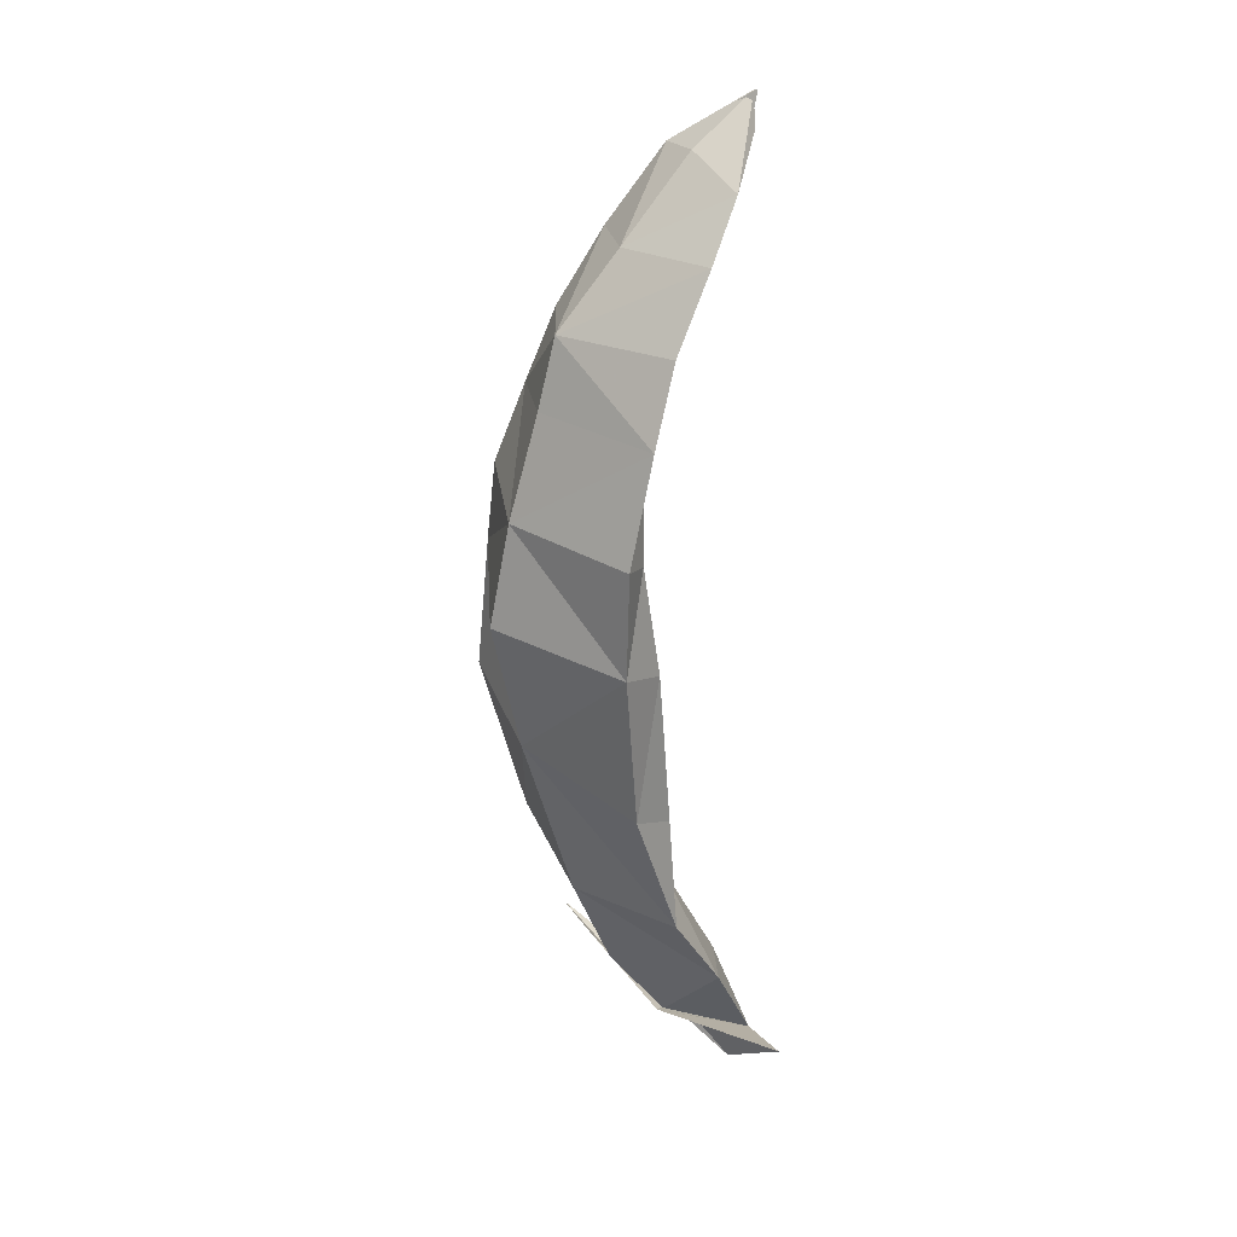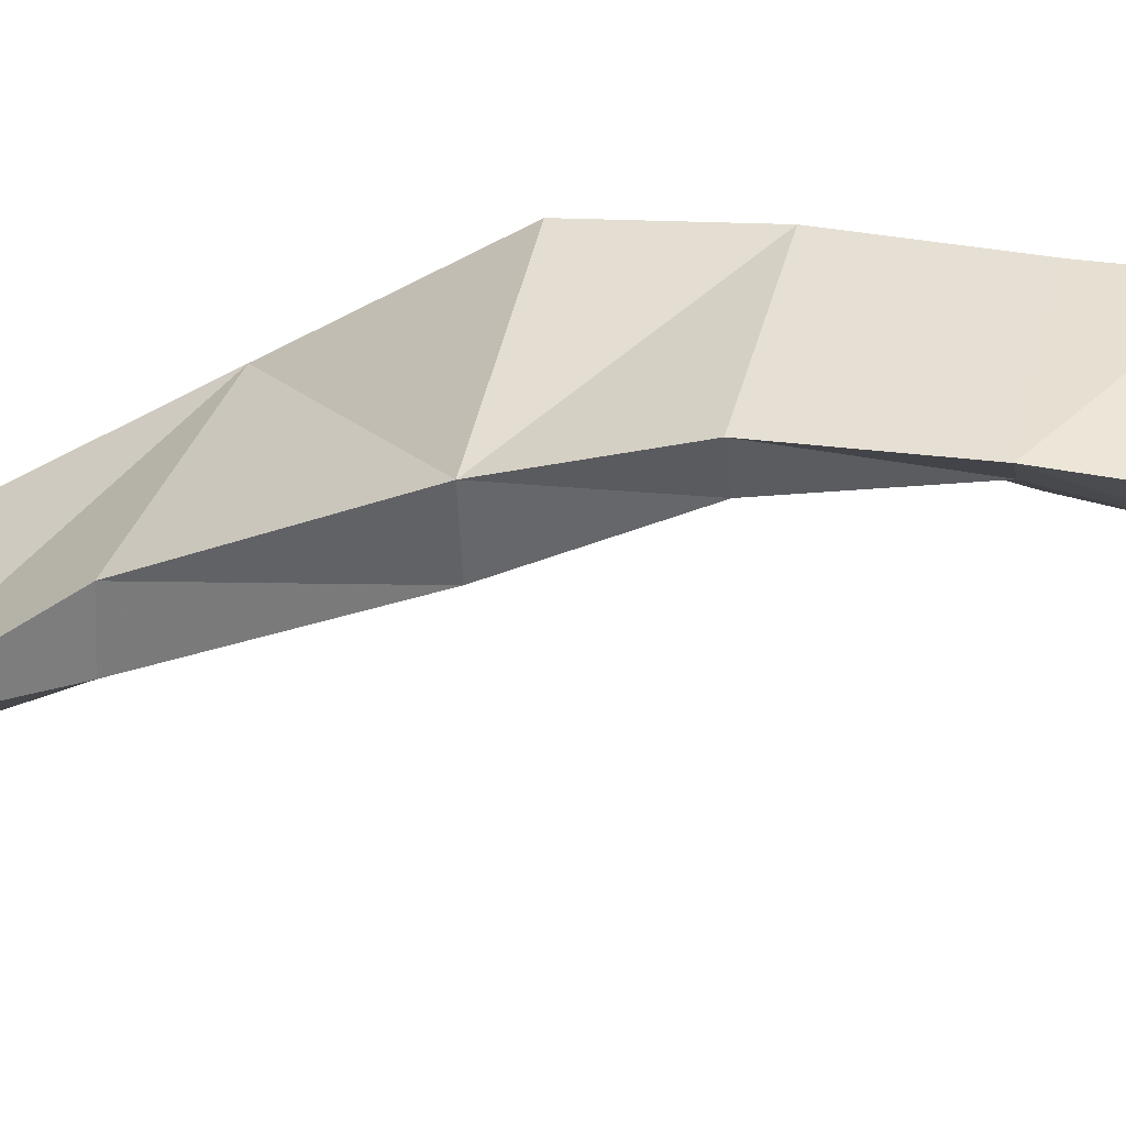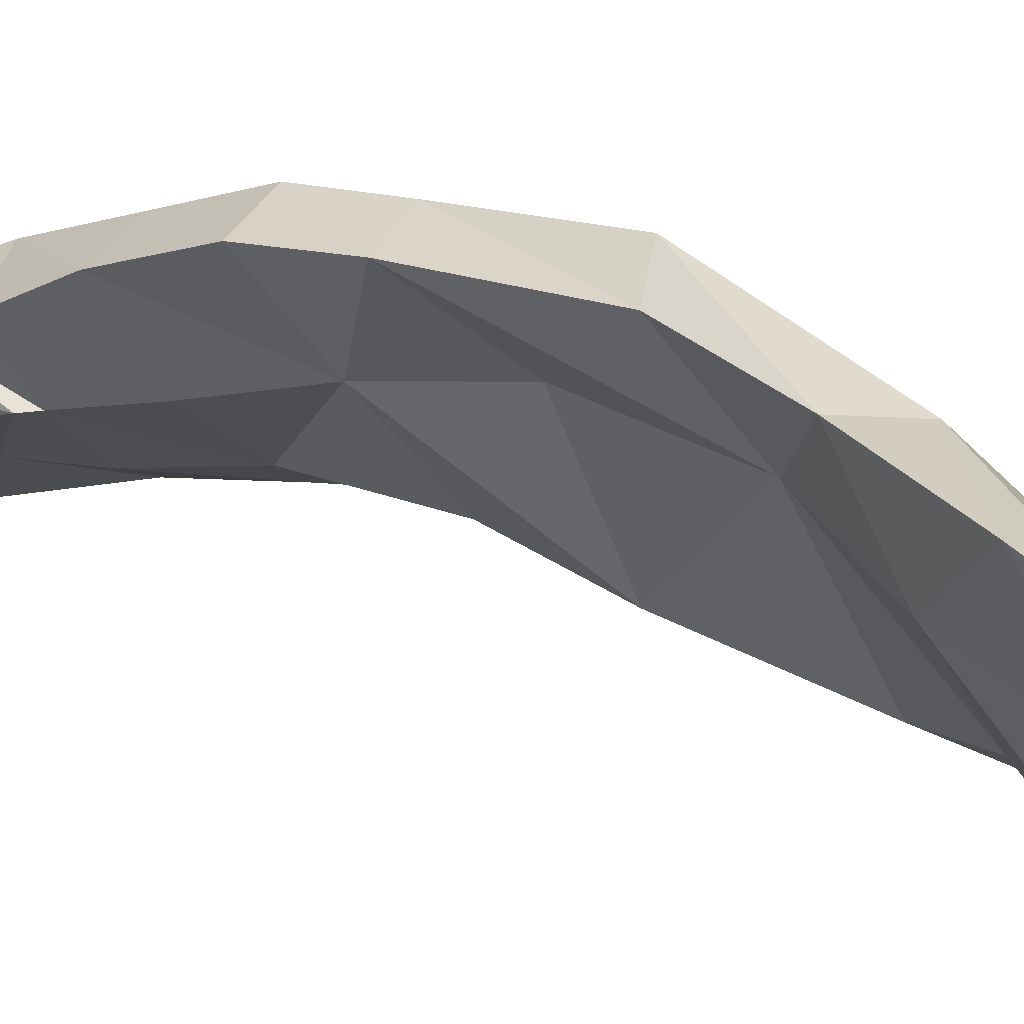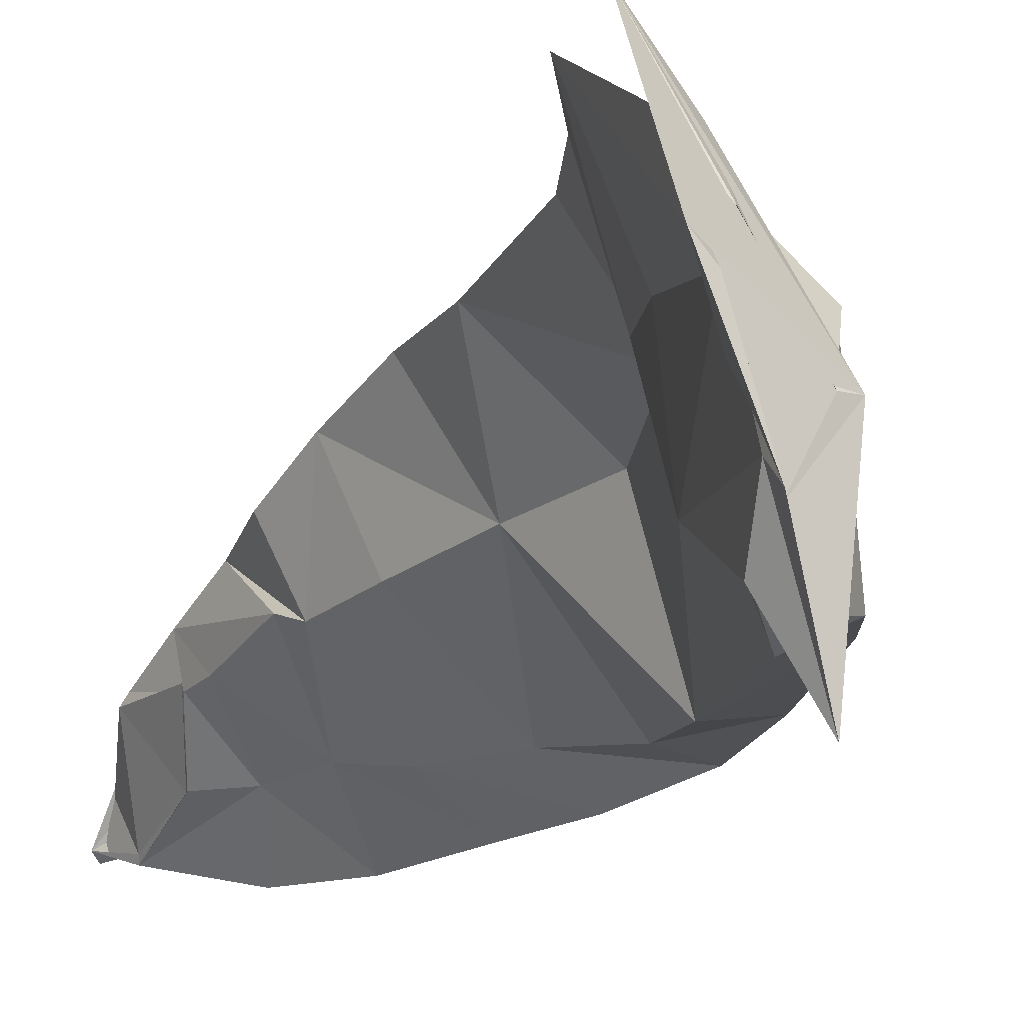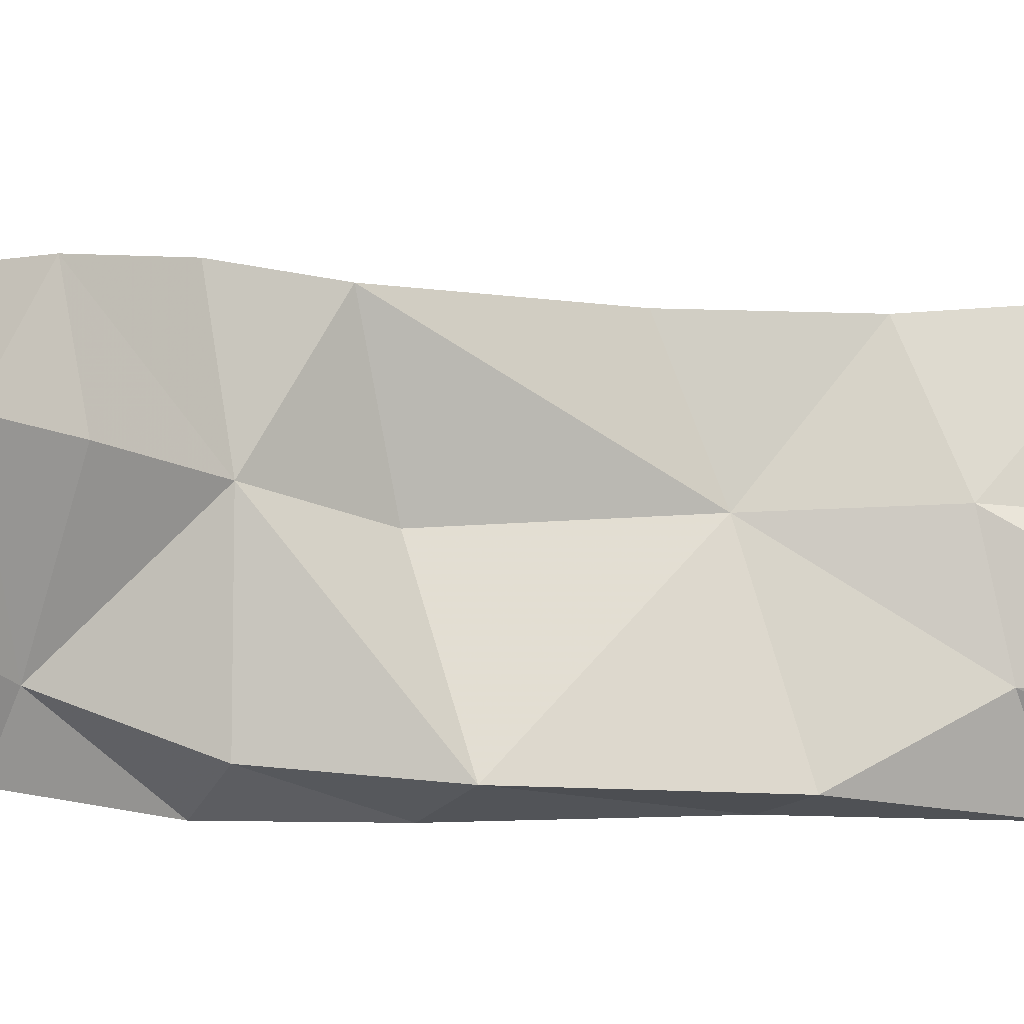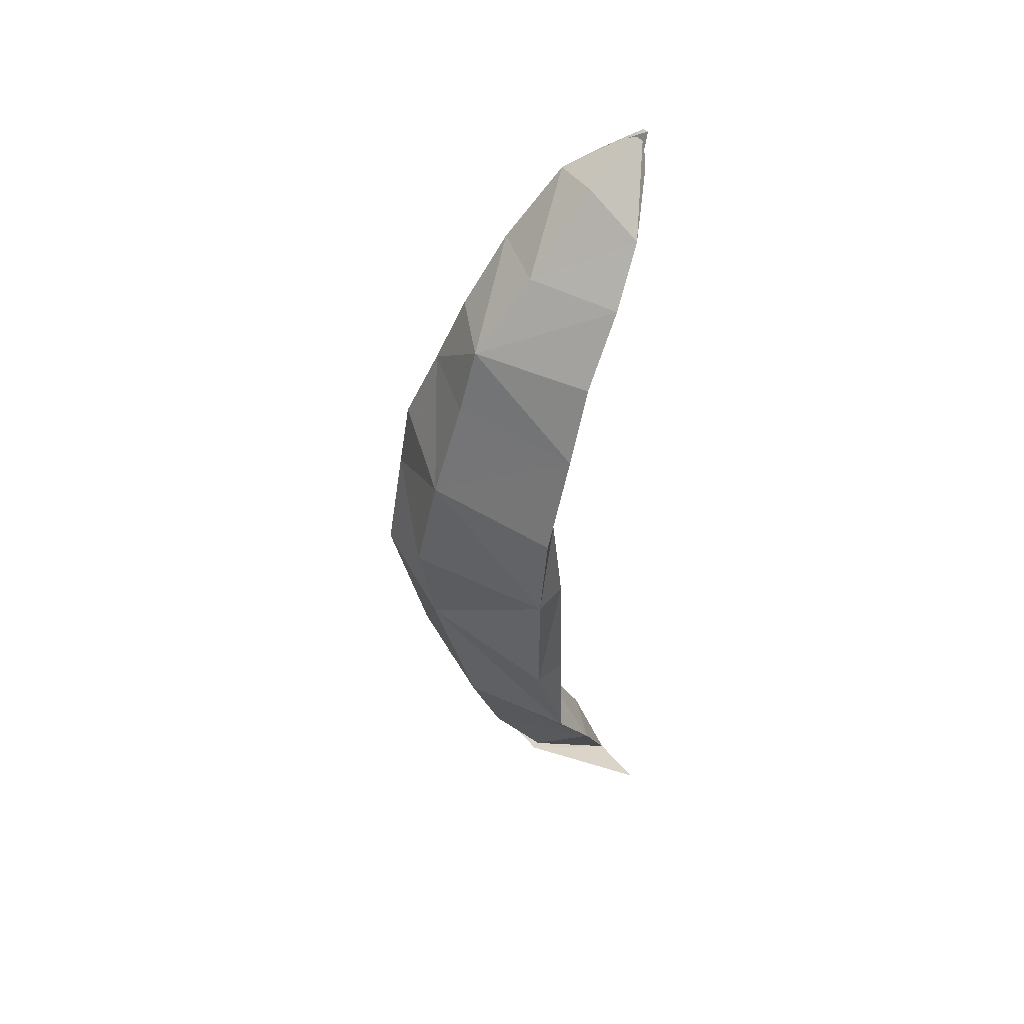
<metadata>
{"format":"obj","ext":"obj","renderer":"f3d","projection":"perspective","resolution":1024,"background":"white","views":[{"elev":12.1,"azim":-57.8,"up":"+Z"},{"elev":-47.7,"azim":-83.0,"up":"+Y"},{"elev":34.4,"azim":116.8,"up":"+Y"},{"elev":-5.8,"azim":152.9,"up":"+Y"},{"elev":-34.8,"azim":58.9,"up":"+Y"},{"elev":34.4,"azim":-66.5,"up":"+Z"}]}
</metadata>
<code>
v -1.613 16.52 0.7595
v -1.612 16.47 0.8577
v -1.366 16.63 -0.6238
v -1.378 16.59 -0.5591
v -1.578 16.61 0.7979
v -1.603 16.55 0.875
v -1.379 16.87 -0.4503
v -1.417 16.81 -0.4847
v -1.773 16.54 0.2671
v -1.834 16.53 0.2686
v -1.619 16.84 0.3852
v -1.702 16.85 0.384
v -1.71 16.59 -0.1293
v -1.641 16.92 0.05838
v -1.642 16.58 -0.1397
v -1.576 16.9 0.03988
v -1.489 16.58 -0.4374
v -1.599 16.59 -0.3227
v -1.459 16.89 -0.3057
v -1.55 16.9 -0.1872
v -1.545 16.65 -0.2493
v -1.415 16.63 -0.4197
v -1.501 16.91 -0.1216
v -1.402 16.93 -0.2863
v -1.719 16.54 0.5495
v -1.594 16.74 0.5856
v -1.796 16.48 0.5573
v -1.705 16.73 0.6164
v -1.685 16.54 0.6334
v -1.606 16.71 0.6681
v -1.821 16.5 0.4334
v -1.71 16.78 0.5061
v -1.764 16.55 0.4348
v -1.608 16.79 0.4989
v -1.746 16.46 0.6774
v -1.665 16.68 0.7286
v -1.718 16.55 0.09993
v -1.614 16.86 0.2657
v -1.796 16.56 0.1057
v -1.683 16.87 0.2638
v -1.592 16.48 0.9132
v -1.591 16.6 0.7161
v -1.376 16.76 -0.5379
v -1.458 16.7 -0.5249
v -1.677 16.71 0.3225
v -1.817 16.74 0.3166
v -1.612 16.78 -0.0503
v -1.691 16.81 -0.04743
v -1.507 16.77 -0.1934
v -1.428 16.77 -0.3657
v -1.519 16.76 -0.4298
v -1.598 16.78 -0.2935
v -1.622 16.65 0.547
v -1.8 16.67 0.5834
v -1.6 16.66 0.5595
v -1.743 16.6 0.7018
v -1.642 16.67 0.4513
v -1.806 16.7 0.4761
v -1.703 16.74 0.1739
v -1.81 16.78 0.1596
v -1.659 16.53 0.715
v -1.589 16.65 0.7325
v -1.692 16.45 0.7734
v -1.629 16.6 0.845
v -1.595 16.61 0.6707
v -1.666 16.54 0.8325
v -1.368 16.65 -0.5959
v -1.435 16.5 -0.5622
v -1.372 16.95 -0.4147
v -1.423 16.86 -0.4373
v -1.359 16.79 -0.5301
v -1.48 16.7 -0.5191
v -1.617 16.52 0.7668
v -1.61 16.48 0.8538
v -1.573 16.59 0.8073
v -1.603 16.52 0.8881
v -1.6 16.47 0.9141
v -1.587 16.61 0.7087
f 2 63 61 73
f 62 64 6 5
f 61 65 42 73
f 41 66 63 2
f 22 17 4 67
f 19 24 7 8
f 24 50 43 7
f 17 51 44 4
f 39 37 9 10
f 38 40 12 11
f 37 59 45 9
f 40 60 46 12
f 17 22 21 18
f 18 21 15 13
f 24 19 20 23
f 23 20 14 16
f 21 49 47 15
f 22 50 49 21
f 19 51 52 20
f 20 52 48 14
f 33 31 10 9
f 32 34 11 12
f 34 57 45 11
f 31 58 46 10
f 29 35 27 25
f 36 30 26 28
f 30 55 53 26
f 35 56 54 27
f 31 33 25 27
f 34 32 28 26
f 33 57 53 25
f 32 58 54 28
f 37 39 13 15
f 40 38 16 14
f 38 59 47 16
f 39 60 48 13
f 42 65 62 5
f 56 66 64 36
f 43 50 22 67
f 44 51 19 8
f 45 59 38 11
f 46 60 39 10
f 47 49 23 16
f 49 50 24 23
f 52 51 17 18
f 48 52 18 13
f 45 57 33 9
f 46 58 32 12
f 53 55 29 25
f 54 56 36 28
f 53 57 34 26
f 54 58 31 27
f 47 59 37 15
f 48 60 40 14
f 61 63 35 29
f 64 62 30 36
f 65 61 29 55
f 63 66 56 35
f 62 65 55 30
f 64 66 41 6
f 68 72 71 3
f 69 71 72 70
f 3 71 43 67
f 71 69 7 43
f 69 70 8 7
f 70 72 44 8
f 72 68 4 44
f 68 3 67 4
f 75 76 74 1
f 75 1 78
f 74 76 77
f 1 74 2 73
f 74 77 41 2
f 77 76 6 41
f 76 75 5 6
f 75 78 42 5
f 78 1 73 42

</code>
